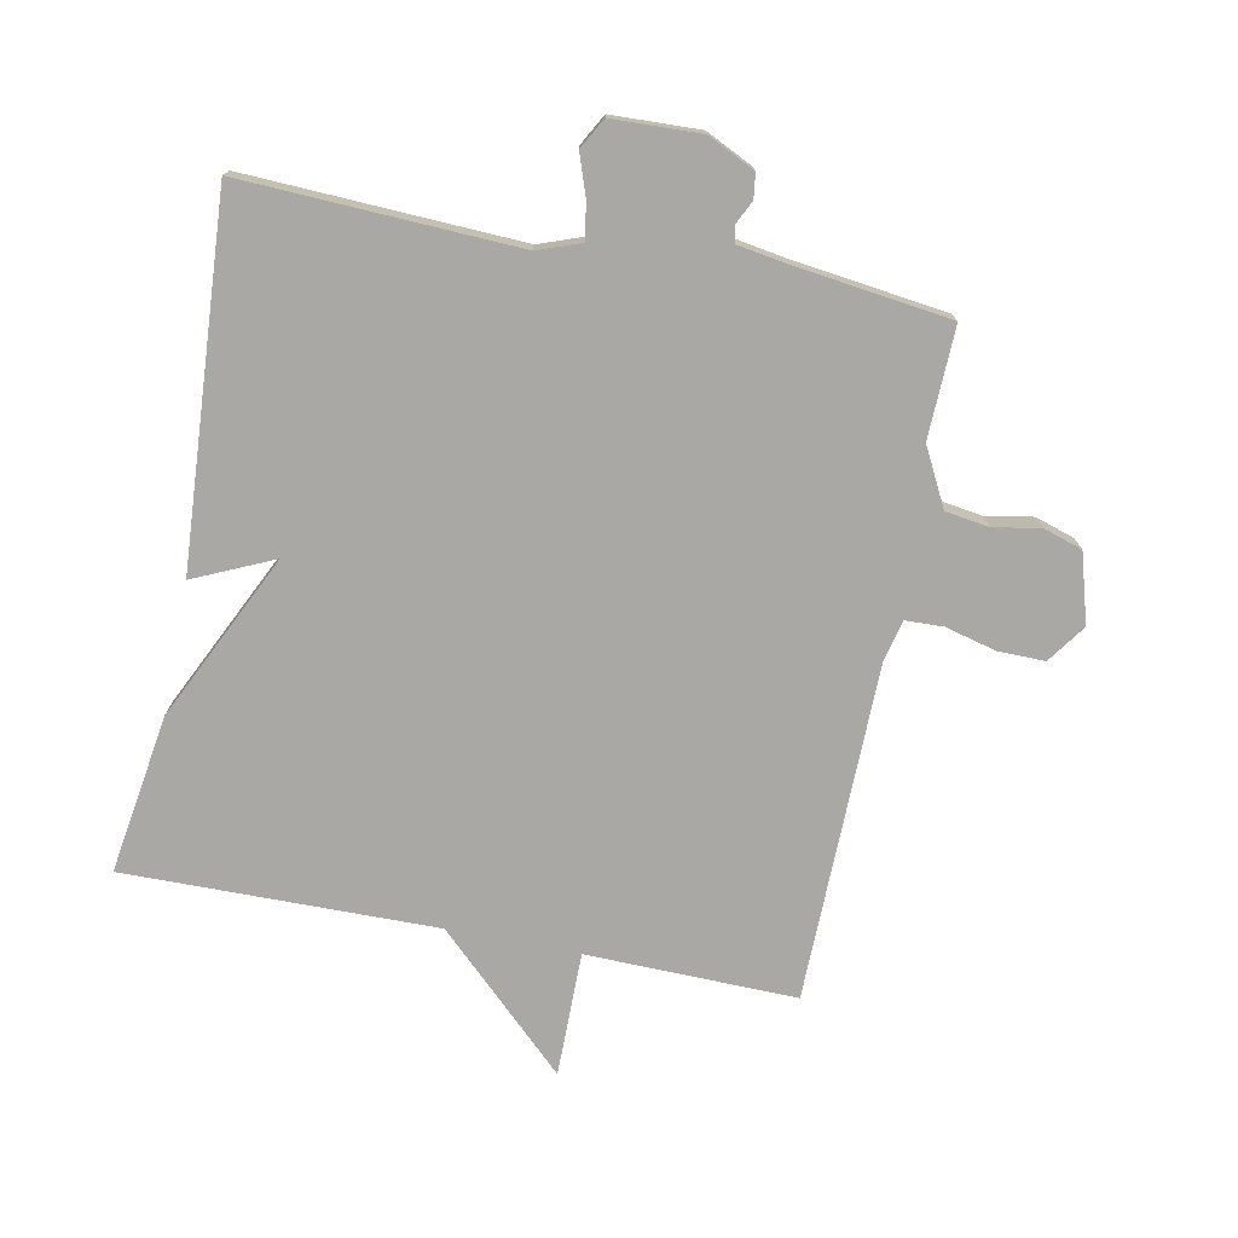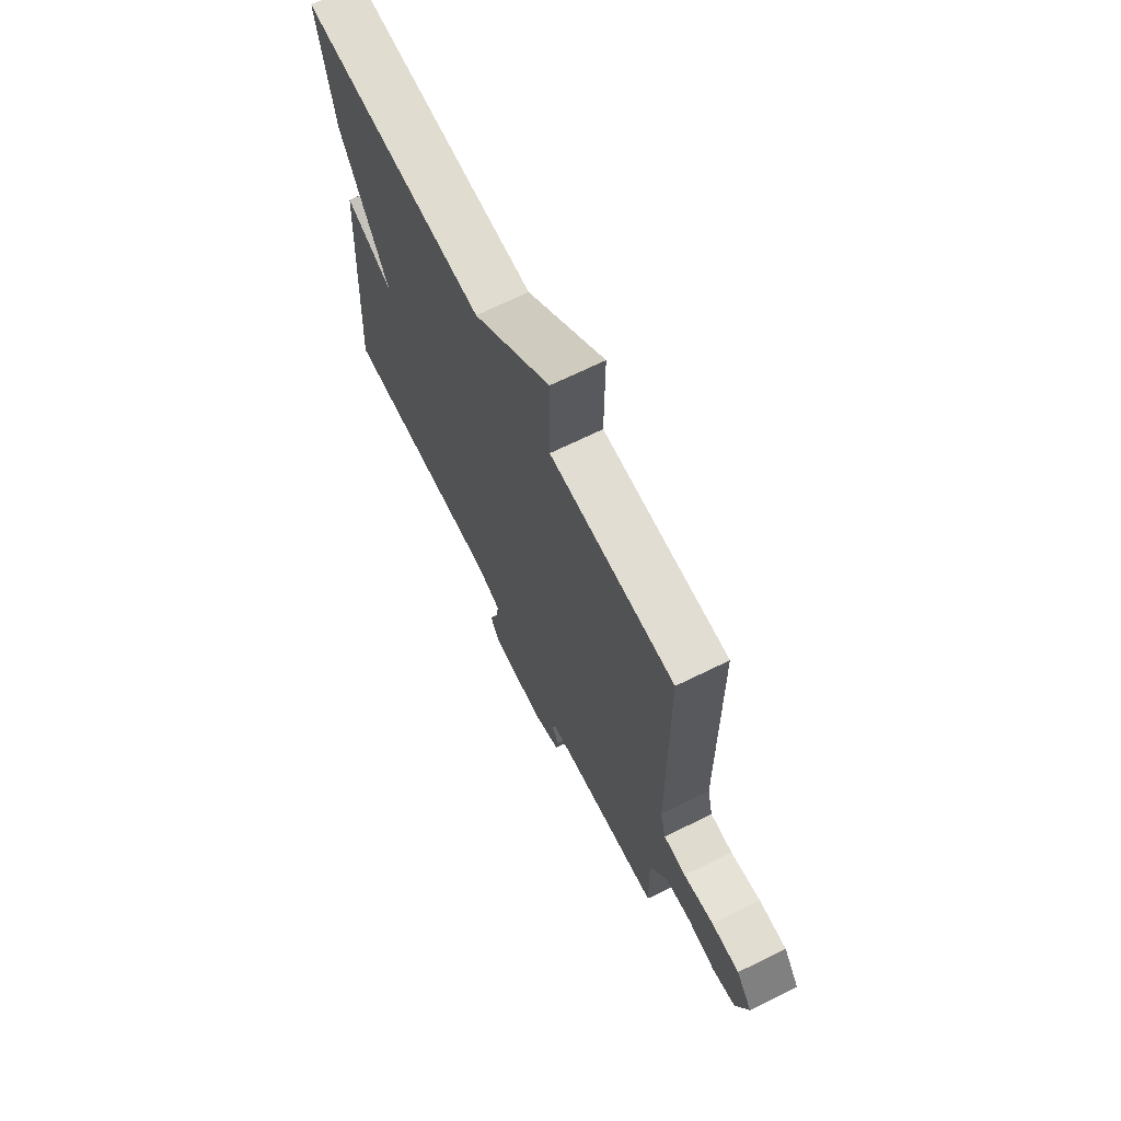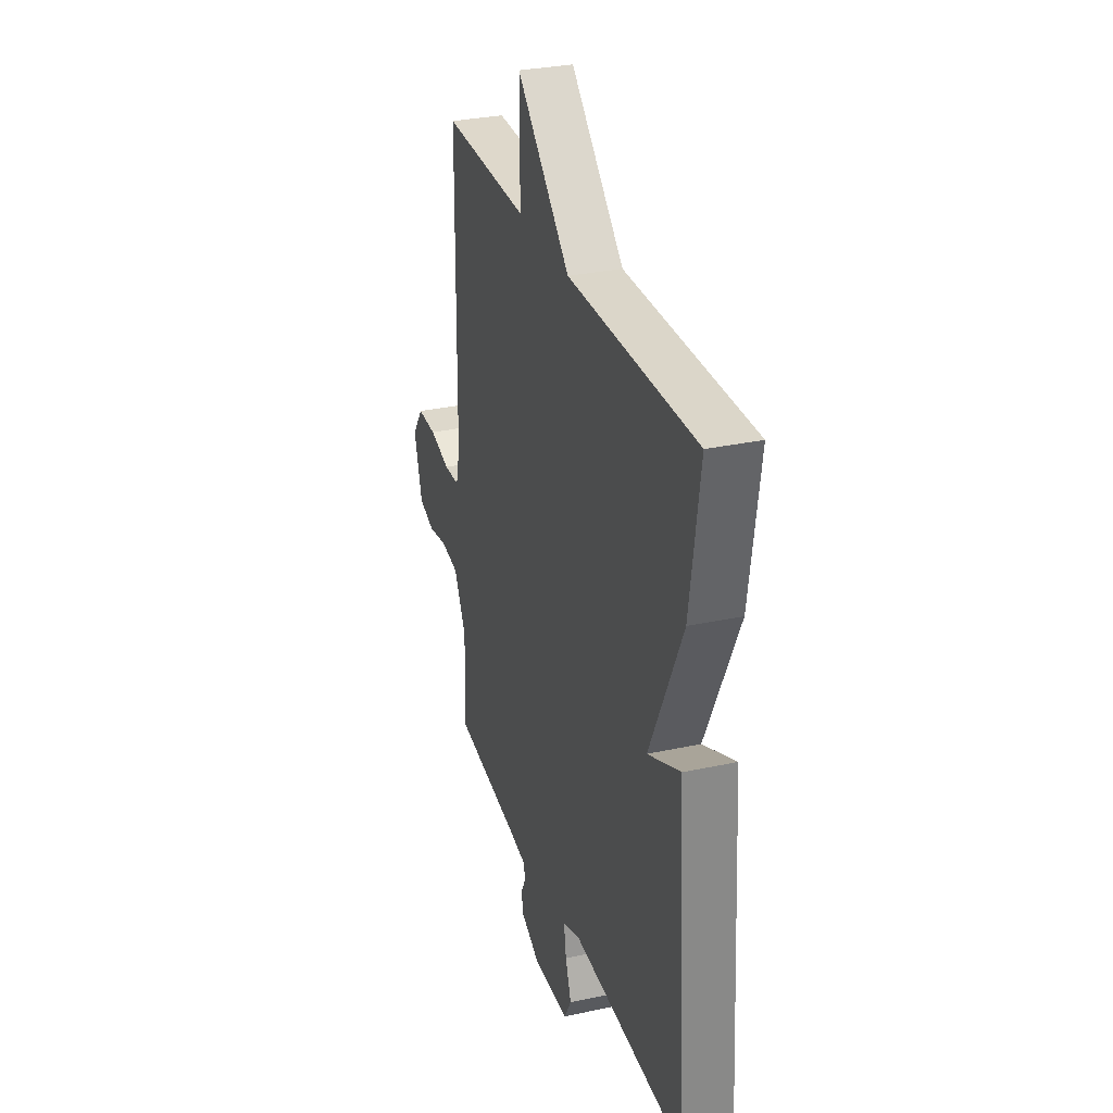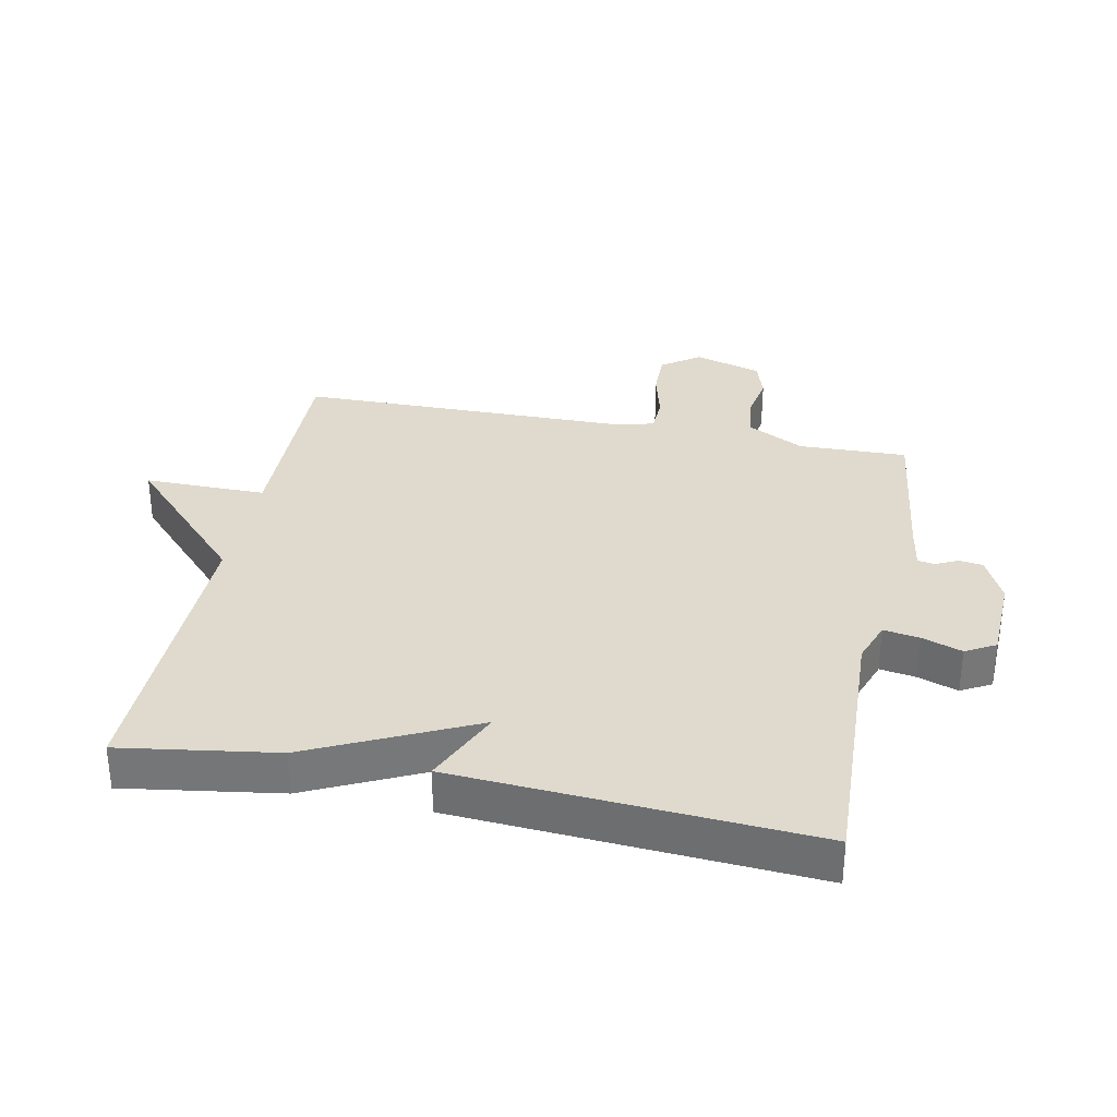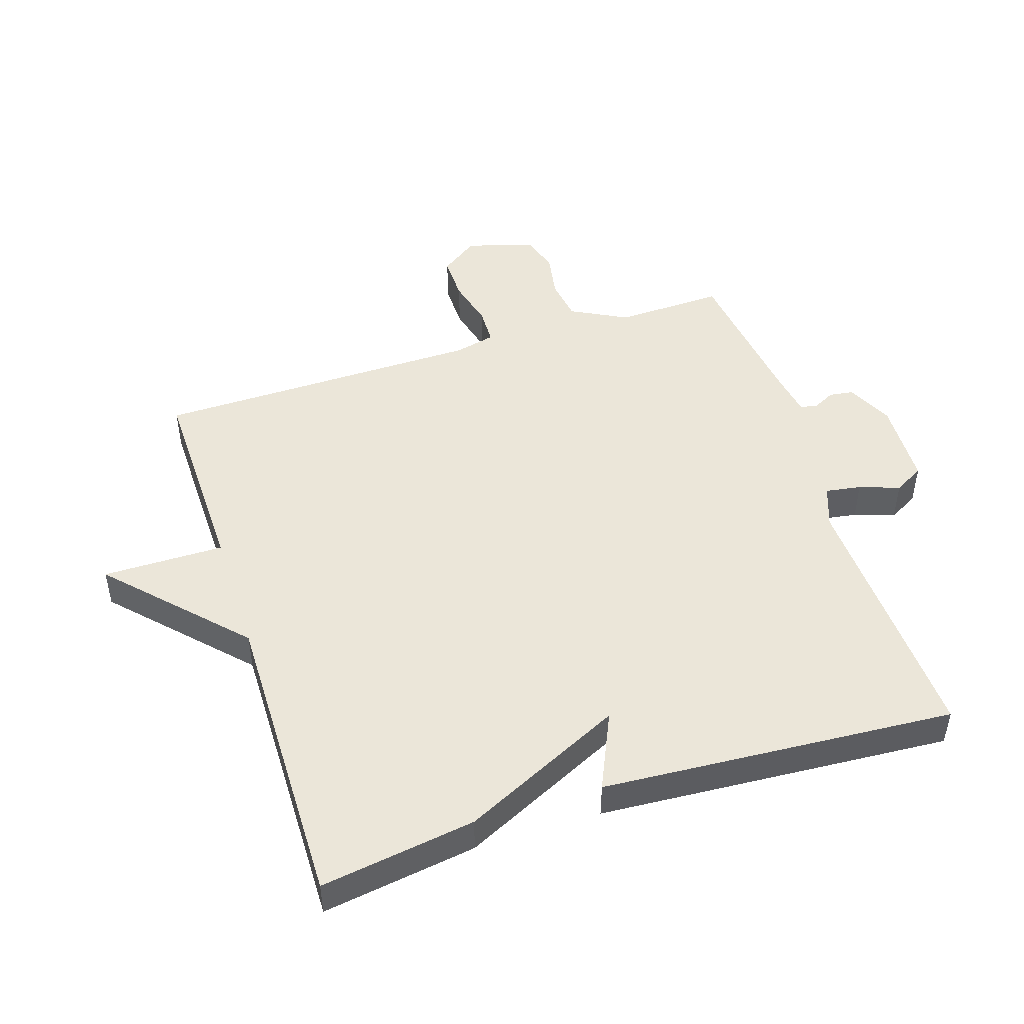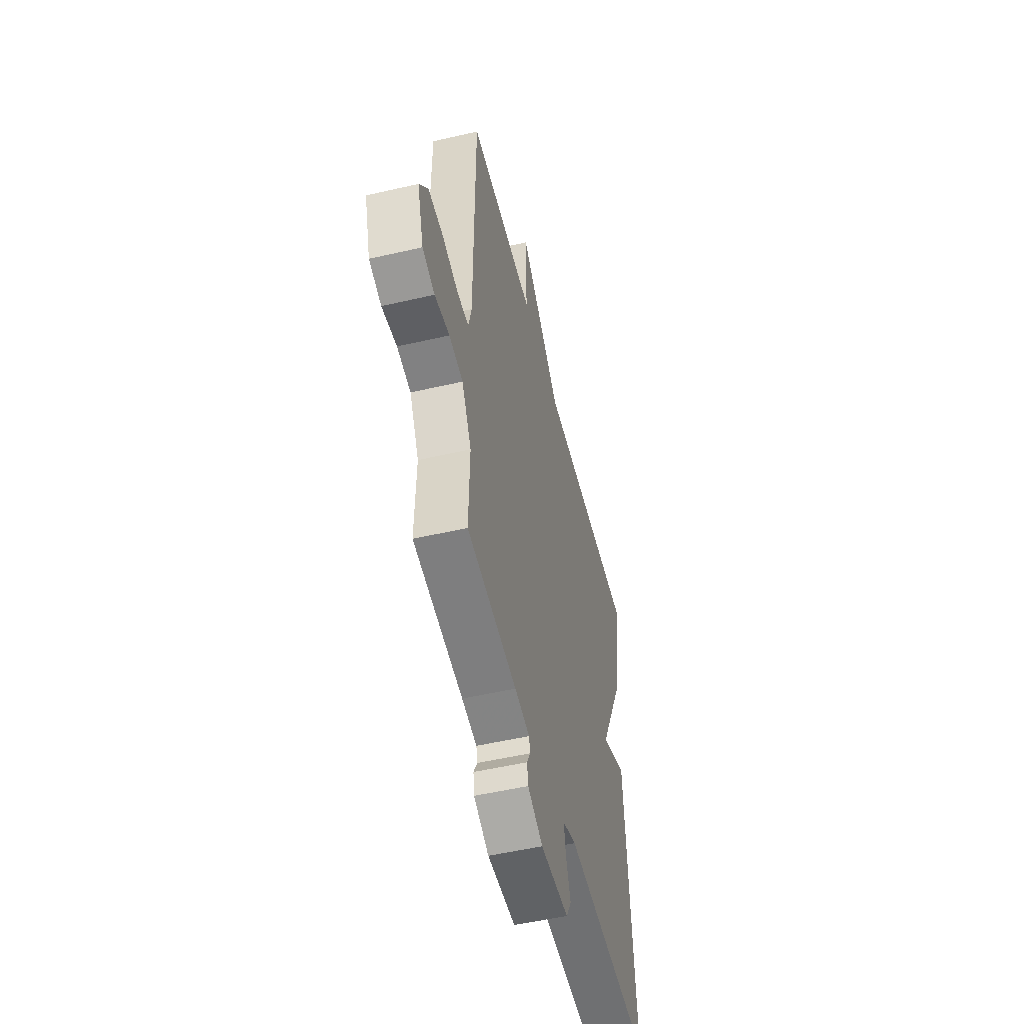
<metadata>
{"format":"obj","ext":"obj","renderer":"f3d","projection":"perspective","resolution":1024,"background":"white","views":[{"elev":-74.9,"azim":168.8,"up":"+Y"},{"elev":69.0,"azim":-116.2,"up":"+Z"},{"elev":30.5,"azim":72.6,"up":"+Z"},{"elev":32.9,"azim":101.4,"up":"+Y"},{"elev":48.0,"azim":72.1,"up":"+Y"},{"elev":-52.5,"azim":-76.0,"up":"+Z"}]}
</metadata>
<code>
v -0.5 0.07 -0.5
v -0.495 0.07 -0.33
v -0.541 0.07 -0.242
v -0.608 0.07 -0.232
v -0.68 0.07 -0.245
v -0.74 0.07 -0.226
v -0.771 0.07 -0.12
v -0.729 0.07 -0.061
v -0.657 0.07 -0.062
v -0.579 0.07 -0.082
v -0.521 0.07 -0.08
v -0.506 0.07 -0.016
v -0.5 0.07 0.5
v -0.178 0.07 0.494
v -0.179 0.07 0.685
v 0.022 0.07 0.494
v 0.5 0.07 0.5
v 0.463 0.07 0.256
v 0.341 0.07 0.001
v 0.463 0.07 0.056
v 0.5 0.07 -0.5
v 0.078 0.07 -0.482
v 0.012 0.07 -0.506
v 0.021 0.07 -0.562
v 0.043 0.07 -0.625
v 0.017 0.07 -0.672
v -0.119 0.07 -0.677
v -0.192 0.07 -0.642
v -0.197 0.07 -0.604
v -0.18 0.07 -0.57
v -0.185 0.07 -0.543
v -0.258 0.07 -0.531
v -0.5 0 -0.5
v -0.495 0 -0.33
v -0.541 0 -0.242
v -0.608 0 -0.232
v -0.68 0 -0.245
v -0.74 0 -0.226
v -0.771 0 -0.12
v -0.729 0 -0.061
v -0.657 0 -0.062
v -0.579 0 -0.082
v -0.521 0 -0.08
v -0.506 0 -0.016
v -0.5 0 0.5
v -0.178 0 0.494
v -0.179 0 0.685
v 0.022 0 0.494
v 0.5 0 0.5
v 0.463 0 0.256
v 0.341 0 0.001
v 0.463 0 0.056
v 0.5 0 -0.5
v 0.078 0 -0.482
v 0.012 0 -0.506
v 0.021 0 -0.562
v 0.043 0 -0.625
v 0.017 0 -0.672
v -0.119 0 -0.677
v -0.192 0 -0.642
v -0.197 0 -0.604
v -0.18 0 -0.57
v -0.185 0 -0.543
v -0.258 0 -0.531
f 28 29 30
f 27 28 30
f 26 27 30
f 25 26 30
f 24 25 30
f 23 24 30 31
f 22 23 31 32
f 19 20 21 22
f 32 1 2
f 22 32 2
f 19 22 2
f 18 19 2
f 17 18 2
f 16 17 2
f 12 13 14
f 11 12 14
f 8 9 10
f 7 8 10
f 6 7 10
f 5 6 10
f 4 5 10
f 3 4 10 11
f 2 3 11 14
f 14 15 16
f 2 14 16
f 62 61 60
f 62 60 59
f 62 59 58
f 62 58 57
f 62 57 56
f 63 62 56 55
f 64 63 55 54
f 54 53 52 51
f 34 33 64
f 34 64 54
f 34 54 51
f 34 51 50
f 34 50 49
f 34 49 48
f 46 45 44
f 46 44 43
f 42 41 40
f 42 40 39
f 42 39 38
f 42 38 37
f 42 37 36
f 43 42 36 35
f 46 43 35 34
f 48 47 46
f 48 46 34
f 1 33 34 2
f 2 34 35 3
f 3 35 36 4
f 4 36 37 5
f 5 37 38 6
f 6 38 39 7
f 7 39 40 8
f 8 40 41 9
f 9 41 42 10
f 10 42 43 11
f 11 43 44 12
f 12 44 45 13
f 13 45 46 14
f 14 46 47 15
f 15 47 48 16
f 16 48 49 17
f 17 49 50 18
f 18 50 51 19
f 19 51 52 20
f 20 52 53 21
f 21 53 54 22
f 22 54 55 23
f 23 55 56 24
f 24 56 57 25
f 25 57 58 26
f 26 58 59 27
f 27 59 60 28
f 28 60 61 29
f 29 61 62 30
f 30 62 63 31
f 31 63 64 32
f 32 64 33 1

</code>
